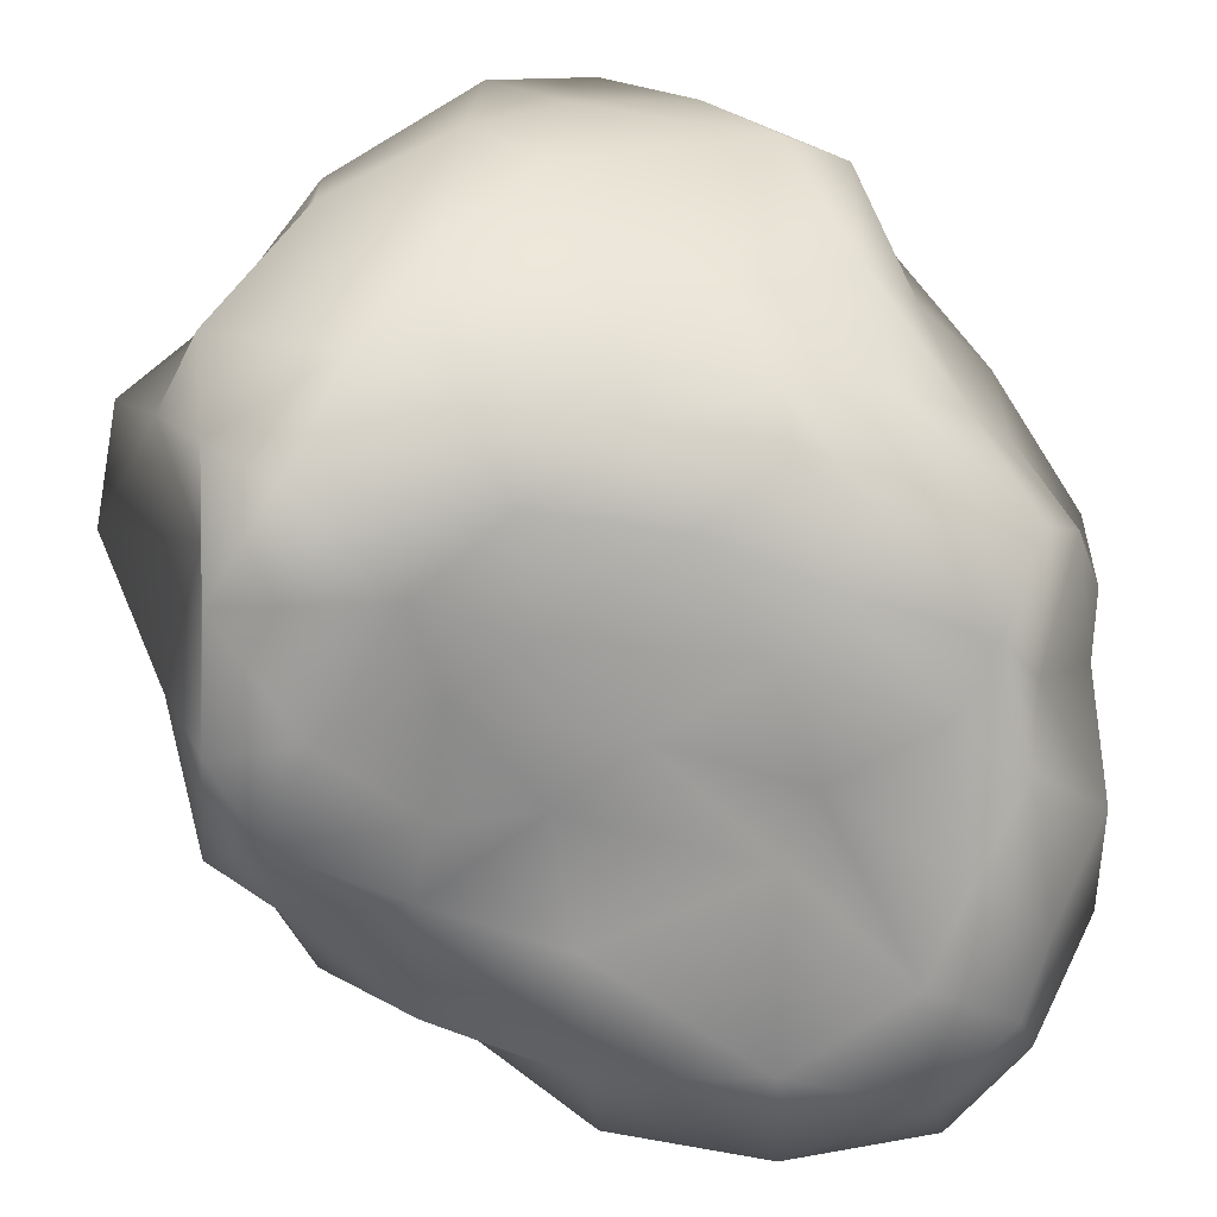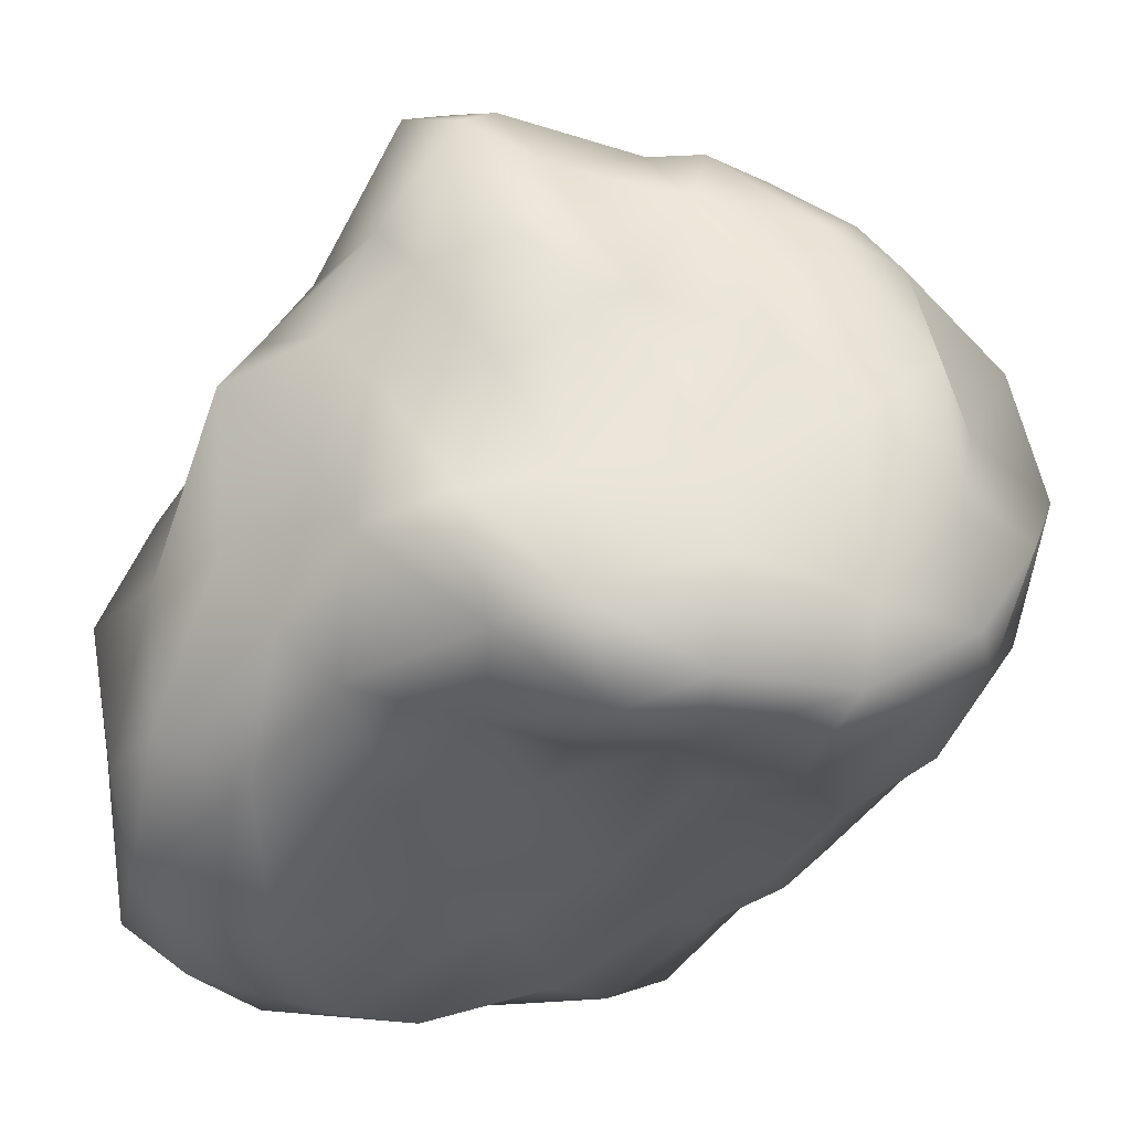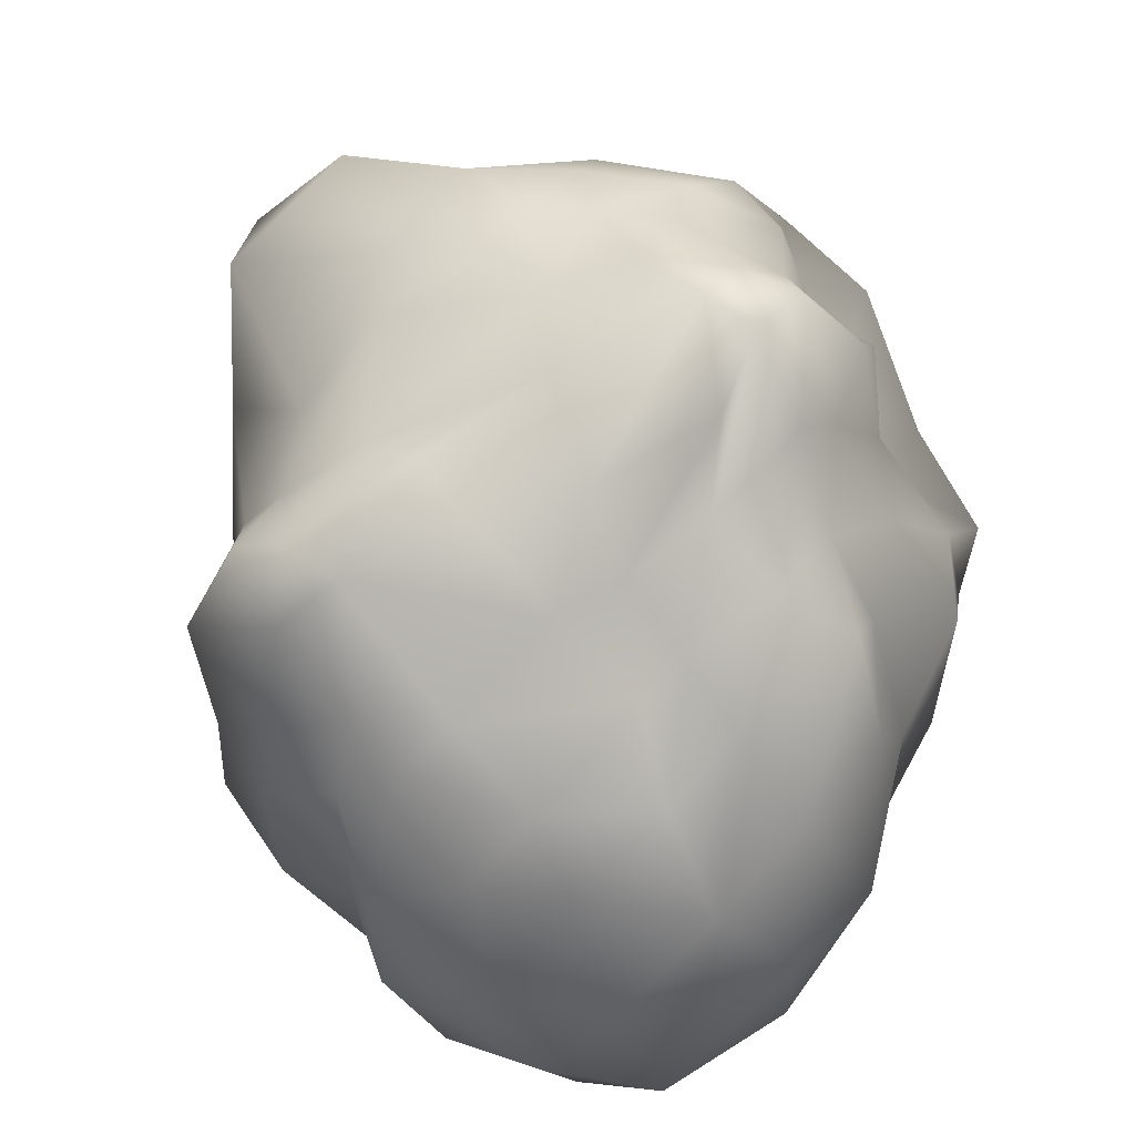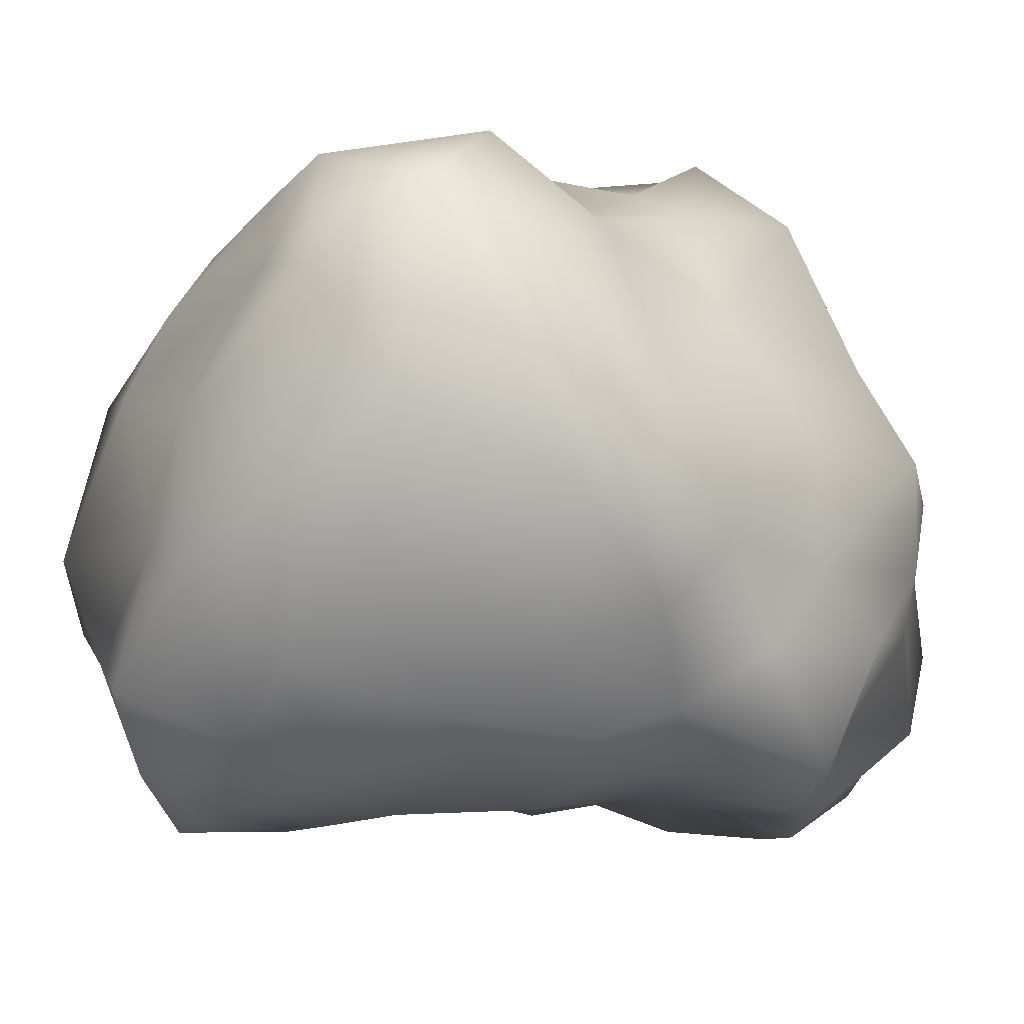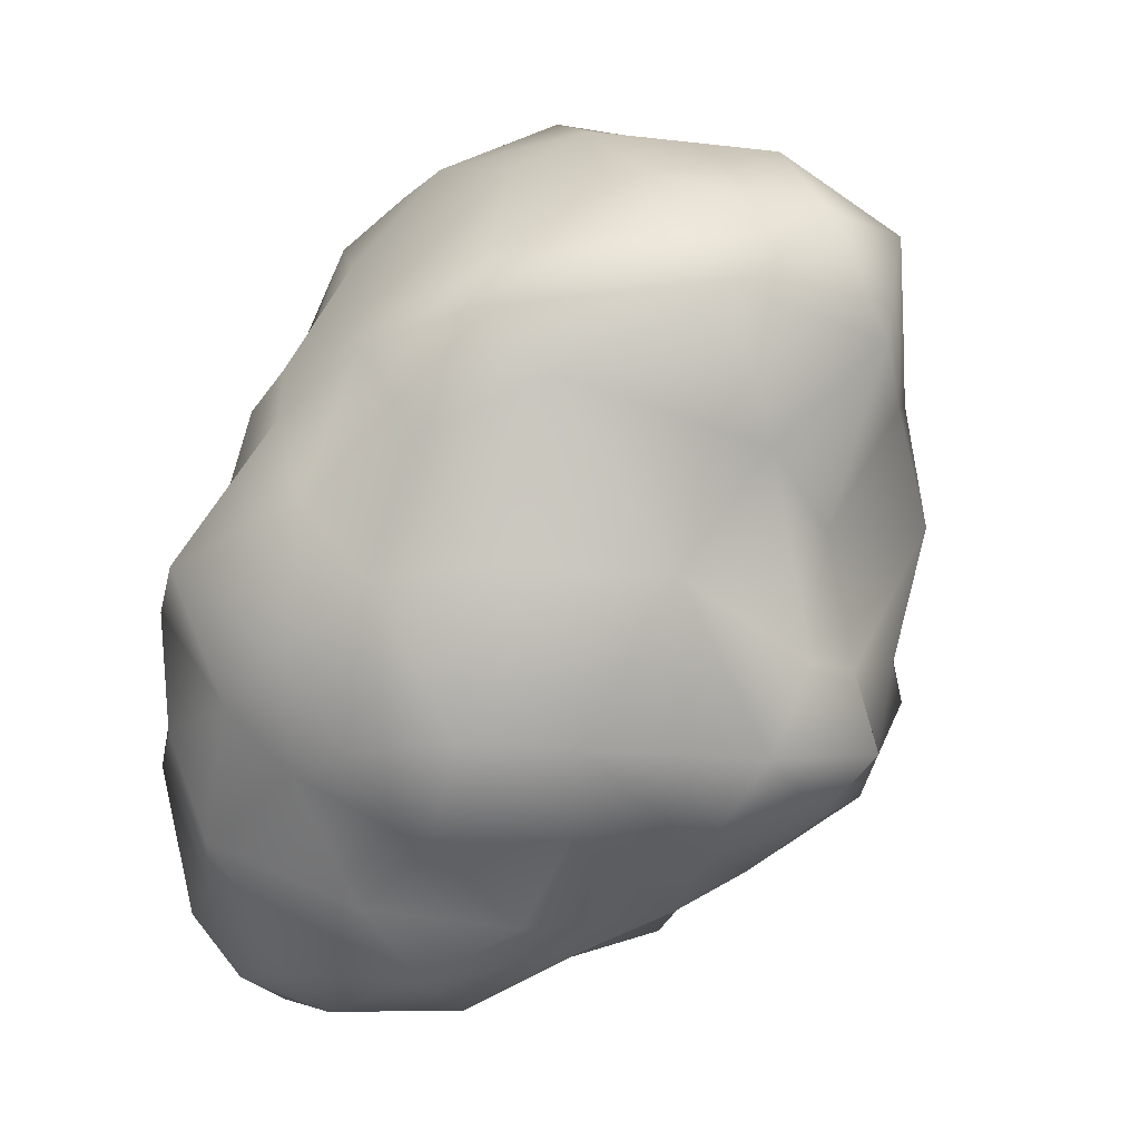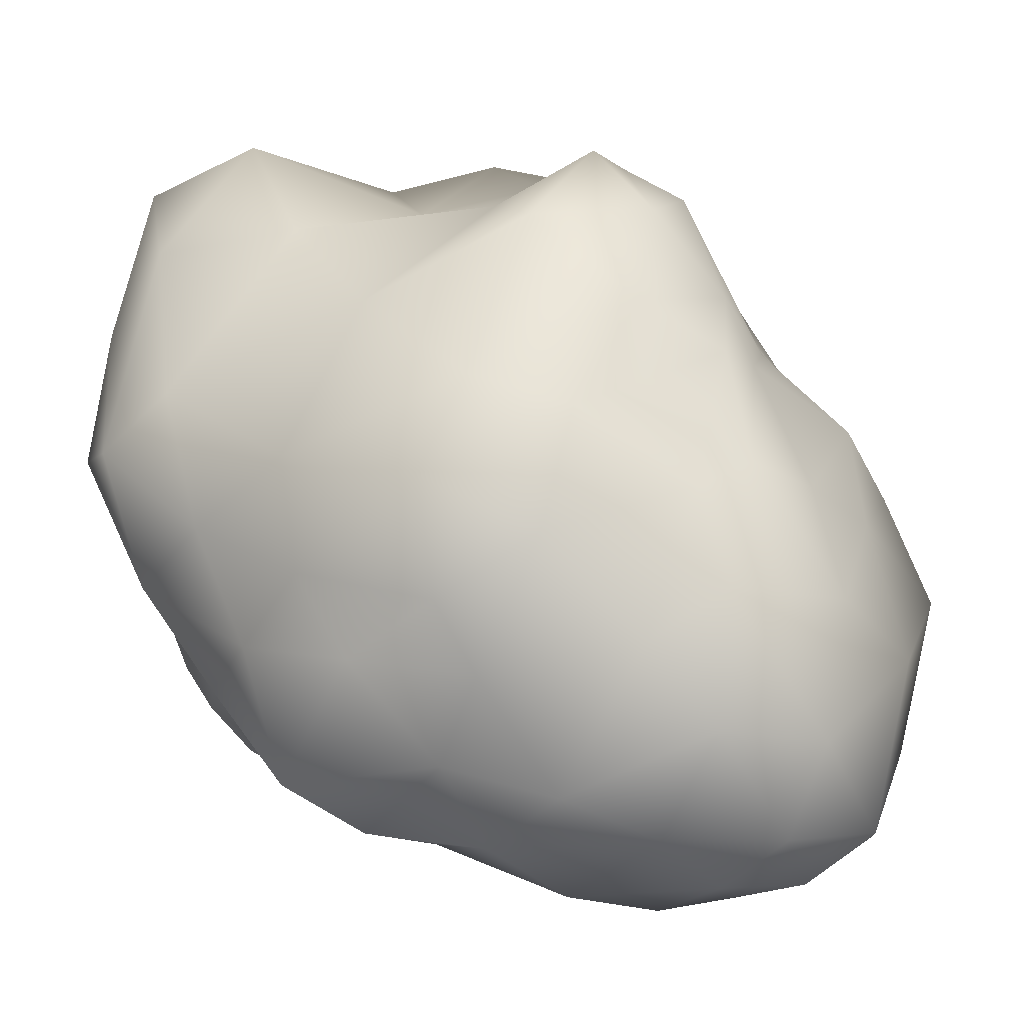
<metadata>
{"format":"obj","ext":"obj","renderer":"f3d","projection":"perspective","resolution":1024,"background":"white","views":[{"elev":-62.1,"azim":-152.5,"up":"+Z"},{"elev":-36.7,"azim":102.6,"up":"+Z"},{"elev":-39.9,"azim":36.1,"up":"+Y"},{"elev":4.1,"azim":-141.7,"up":"+Z"},{"elev":2.4,"azim":-67.3,"up":"+Y"},{"elev":3.5,"azim":-59.6,"up":"+Z"}]}
</metadata>
<code>
v -0.9094 -0.347 -0.1089
v -0.4568 -0.799 -0.7508
v -0.1827 -0.883 0.1086
v -0.2607 -0.3723 0.8655
v -0.5859 0.7624 0.4463
v -0.5564 0.381 -0.5283
v 0.6478 -0.5706 -0.3189
v 0.7531 -0.2454 0.4719
v 0.4903 0.5641 0.63
v 0.3387 1.044 -0.3409
v 0.3563 0.0885 -0.69
v 0.8905 0.2618 -0.003164
v -0.421 -0.8507 0.1741
v -0.517 -0.7655 0.123
v -0.8131 -0.5496 0.03726
v -0.8416 -0.41 -0.2696
v -0.7695 -0.5725 -0.5295
v -0.5779 -0.7136 -0.6368
v -0.43 -0.9448 -0.6374
v -0.3913 -1.018 -0.4247
v -0.2843 -1.011 -0.1262
v -0.5125 0.1424 -0.5949
v -0.6091 -0.1653 -0.6902
v -0.5094 -0.4456 -0.798
v -0.9378 -0.144 -0.2433
v -0.9121 0.04155 -0.5314
v -0.6534 0.2059 -0.5342
v -0.5367 -0.3625 0.7102
v -0.755 -0.3316 0.3644
v -0.9227 -0.315 0.153
v -0.1686 -0.7324 0.3777
v -0.1714 -0.6623 0.5299
v -0.2421 -0.5181 0.7284
v -0.828 0.5959 0.1769
v -0.8344 0.3277 0.01243
v -0.8835 0.02252 -0.06984
v -0.3548 -0.1684 0.741
v -0.4838 0.2972 0.6928
v -0.5631 0.6339 0.6395
v -0.7329 0.7196 0.1495
v -0.5491 0.622 -0.2212
v -0.5858 0.4749 -0.4284
v 0.1591 -0.02409 -0.6355
v -0.1847 -0.3369 -0.6513
v -0.3404 -0.5839 -0.845
v -0.3442 0.3712 -0.6285
v 0.01288 0.2971 -0.5956
v 0.2202 0.2744 -0.6334
v 0.4801 -0.779 -0.2514
v 0.278 -0.9857 -0.1828
v 0.02025 -0.9286 0.0155
v -0.2252 -0.8934 -0.7732
v 0.1149 -0.9042 -0.7225
v 0.4408 -0.7604 -0.5918
v 0.4583 -0.333 0.5363
v 0.1804 -0.2973 0.7925
v -0.1546 -0.3913 0.8303
v 0.07542 -0.8588 0.2228
v 0.355 -0.6659 0.2073
v 0.4444 -0.4823 0.3896
v 0.2723 0.5894 0.7657
v -0.04519 0.7723 0.8486
v -0.3692 0.8014 0.7897
v -0.1945 -0.1948 0.7894
v 0.1169 0.1152 0.8666
v 0.4227 0.4022 0.7285
v 0.07885 0.9159 -0.4562
v -0.08082 0.7803 -0.5391
v -0.3183 0.5606 -0.5024
v -0.3627 0.9076 0.3553
v -0.1964 1.024 0.151
v 0.0945 1.081 -0.04854
v 0.4716 -0.06008 -0.683
v 0.6083 -0.3175 -0.6506
v 0.6127 -0.4484 -0.4918
v 0.7874 -0.5538 0.004836
v 0.7014 -0.5035 0.1792
v 0.6552 -0.4072 0.3705
v 0.8319 -0.05503 0.6354
v 0.6979 0.102 0.6786
v 0.5454 0.3959 0.6299
v 0.4518 0.7485 0.4942
v 0.4971 0.8493 0.3017
v 0.3176 0.9385 -0.02203
v 0.3769 0.9225 -0.5545
v 0.4858 0.6953 -0.7322
v 0.4443 0.3704 -0.7748
v 0.8382 0.06188 -0.08641
v 0.857 -0.2017 -0.08802
v 0.7232 -0.3535 -0.1894
v 0.6214 0.2432 -0.8049
v 0.8022 0.1858 -0.6328
v 0.7208 0.1665 -0.2868
v 0.9447 0.1143 0.1508
v 0.9765 -0.004806 0.4659
v 0.9111 -0.1469 0.5636
v 0.7945 0.3346 0.09616
v 0.8283 0.4552 0.2821
v 0.7215 0.4661 0.5115
v 0.6797 0.4449 -0.1916
v 0.7473 0.7537 -0.2716
v 0.5091 0.9216 -0.3075
v -0.5888 -0.8794 -0.08627
v -0.6672 -0.7195 -0.2002
v -0.6306 -0.8767 -0.3812
v -0.7528 -0.06893 -0.6519
v -0.6907 -0.3466 -0.6706
v -0.7627 -0.2716 -0.4864
v -0.4386 -0.5818 0.5215
v -0.6515 -0.5392 0.2974
v -0.3242 -0.7394 0.4098
v -0.7801 0.4505 0.3137
v -0.8896 0.05498 0.1842
v -0.6042 0.02927 0.523
v -0.7286 0.3639 -0.3651
v -0.8544 0.1855 -0.2424
v -0.7901 0.514 -0.1329
v -0.09208 0.07064 -0.7159
v -0.3204 -0.1975 -0.6642
v -0.3583 0.07906 -0.6493
v 0.2483 -0.9255 -0.5383
v -0.0588 -1.067 -0.279
v -0.1877 -1.044 -0.6495
v 0.2753 -0.5236 0.4169
v -0.0495 -0.4947 0.7597
v -0.01298 -0.6806 0.3994
v 0.07975 0.3914 0.8105
v -0.3303 0.528 0.9012
v -0.2218 0.1125 0.7333
v -0.1114 0.961 -0.2631
v -0.3616 0.7171 -0.373
v -0.3284 0.9272 0.0103
v 0.3661 -0.5677 -0.6987
v -0.01364 -0.6184 -0.87
v 0.2453 -0.2913 -0.7009
v 0.48 -0.6083 0.2137
v 0.3154 -0.8504 0.05468
v 0.4926 -0.7014 0.04037
v 0.4426 0.1159 0.7097
v 0.04967 -0.1952 0.8082
v 0.4499 -0.09021 0.6667
v 0.1447 1.019 0.2802
v -0.1845 0.9588 0.6074
v 0.04532 0.8574 0.6008
v 0.1641 0.5218 -0.7035
v -0.08556 0.567 -0.6419
v 0.2701 0.812 -0.6453
v 0.838 -0.02043 -0.3901
v 0.811 -0.2401 -0.4351
v 0.7232 0.01733 -0.6427
v 0.8711 -0.1195 0.1818
v 0.8571 -0.2075 0.3046
v 0.7917 -0.3385 0.09925
v 0.8845 0.1781 0.3844
v 0.7004 0.3348 0.5528
v 0.8786 0.05053 0.5721
v 0.6497 0.5903 0.0426
v 0.6418 0.9107 -0.07738
v 0.7032 0.7062 0.2729
v 0.7144 0.4922 -0.5413
v 0.6365 0.4411 -0.7535
v 0.4914 0.7322 -0.5288
f 1 16 15
f 2 18 24
f 1 15 30
f 1 30 36
f 1 36 25
f 2 24 45
f 3 21 51
f 4 33 57
f 5 39 63
f 6 42 69
f 2 45 52
f 3 51 58
f 4 57 64
f 5 63 70
f 6 69 46
f 7 75 90
f 8 78 96
f 9 81 99
f 10 84 102
f 11 87 91
f 13 21 3
f 14 103 13
f 15 104 14
f 13 103 21
f 103 20 21
f 14 104 103
f 104 105 103
f 103 105 20
f 105 19 20
f 15 16 104
f 16 17 104
f 104 17 105
f 17 18 105
f 105 18 19
f 18 2 19
f 22 27 6
f 23 106 22
f 24 107 23
f 22 106 27
f 106 26 27
f 23 107 106
f 107 108 106
f 106 108 26
f 108 25 26
f 24 18 107
f 18 17 107
f 107 17 108
f 17 16 108
f 108 16 25
f 16 1 25
f 28 33 4
f 29 109 28
f 30 110 29
f 28 109 33
f 109 32 33
f 29 110 109
f 110 111 109
f 109 111 32
f 111 31 32
f 30 15 110
f 15 14 110
f 110 14 111
f 14 13 111
f 111 13 31
f 13 3 31
f 34 39 5
f 35 112 34
f 36 113 35
f 34 112 39
f 112 38 39
f 35 113 112
f 113 114 112
f 112 114 38
f 114 37 38
f 36 30 113
f 30 29 113
f 113 29 114
f 29 28 114
f 114 28 37
f 28 4 37
f 27 42 6
f 26 115 27
f 25 116 26
f 27 115 42
f 115 41 42
f 26 116 115
f 116 117 115
f 115 117 41
f 117 40 41
f 25 36 116
f 36 35 116
f 116 35 117
f 35 34 117
f 117 34 40
f 34 5 40
f 43 48 11
f 44 118 43
f 45 119 44
f 43 118 48
f 118 47 48
f 44 119 118
f 119 120 118
f 118 120 47
f 120 46 47
f 45 24 119
f 24 23 119
f 119 23 120
f 23 22 120
f 120 22 46
f 22 6 46
f 49 54 7
f 50 121 49
f 51 122 50
f 49 121 54
f 121 53 54
f 50 122 121
f 122 123 121
f 121 123 53
f 123 52 53
f 51 21 122
f 21 20 122
f 122 20 123
f 20 19 123
f 123 19 52
f 19 2 52
f 55 60 8
f 56 124 55
f 57 125 56
f 55 124 60
f 124 59 60
f 56 125 124
f 125 126 124
f 124 126 59
f 126 58 59
f 57 33 125
f 33 32 125
f 125 32 126
f 32 31 126
f 126 31 58
f 31 3 58
f 61 66 9
f 62 127 61
f 63 128 62
f 61 127 66
f 127 65 66
f 62 128 127
f 128 129 127
f 127 129 65
f 129 64 65
f 63 39 128
f 39 38 128
f 128 38 129
f 38 37 129
f 129 37 64
f 37 4 64
f 67 72 10
f 68 130 67
f 69 131 68
f 67 130 72
f 130 71 72
f 68 131 130
f 131 132 130
f 130 132 71
f 132 70 71
f 69 42 131
f 42 41 131
f 131 41 132
f 41 40 132
f 132 40 70
f 40 5 70
f 54 75 7
f 53 133 54
f 52 134 53
f 54 133 75
f 133 74 75
f 53 134 133
f 134 135 133
f 133 135 74
f 135 73 74
f 52 45 134
f 45 44 134
f 134 44 135
f 44 43 135
f 135 43 73
f 43 11 73
f 60 78 8
f 59 136 60
f 58 137 59
f 60 136 78
f 136 77 78
f 59 137 136
f 137 138 136
f 136 138 77
f 138 76 77
f 58 51 137
f 51 50 137
f 137 50 138
f 50 49 138
f 138 49 76
f 49 7 76
f 66 81 9
f 65 139 66
f 64 140 65
f 66 139 81
f 139 80 81
f 65 140 139
f 140 141 139
f 139 141 80
f 141 79 80
f 64 57 140
f 57 56 140
f 140 56 141
f 56 55 141
f 141 55 79
f 55 8 79
f 72 84 10
f 71 142 72
f 70 143 71
f 72 142 84
f 142 83 84
f 71 143 142
f 143 144 142
f 142 144 83
f 144 82 83
f 70 63 143
f 63 62 143
f 143 62 144
f 62 61 144
f 144 61 82
f 61 9 82
f 48 87 11
f 47 145 48
f 46 146 47
f 48 145 87
f 145 86 87
f 47 146 145
f 146 147 145
f 145 147 86
f 147 85 86
f 46 69 146
f 69 68 146
f 146 68 147
f 68 67 147
f 147 67 85
f 67 10 85
f 88 93 12
f 89 148 88
f 90 149 89
f 88 148 93
f 148 92 93
f 89 149 148
f 149 150 148
f 148 150 92
f 150 91 92
f 90 75 149
f 75 74 149
f 149 74 150
f 74 73 150
f 150 73 91
f 73 11 91
f 94 88 12
f 95 151 94
f 96 152 95
f 94 151 88
f 151 89 88
f 95 152 151
f 152 153 151
f 151 153 89
f 153 90 89
f 96 78 152
f 78 77 152
f 152 77 153
f 77 76 153
f 153 76 90
f 76 7 90
f 97 94 12
f 98 154 97
f 99 155 98
f 97 154 94
f 154 95 94
f 98 155 154
f 155 156 154
f 154 156 95
f 156 96 95
f 99 81 155
f 81 80 155
f 155 80 156
f 80 79 156
f 156 79 96
f 79 8 96
f 100 97 12
f 101 157 100
f 102 158 101
f 100 157 97
f 157 98 97
f 101 158 157
f 158 159 157
f 157 159 98
f 159 99 98
f 102 84 158
f 84 83 158
f 158 83 159
f 83 82 159
f 159 82 99
f 82 9 99
f 93 100 12
f 92 160 93
f 91 161 92
f 93 160 100
f 160 101 100
f 92 161 160
f 161 162 160
f 160 162 101
f 162 102 101
f 91 87 161
f 87 86 161
f 161 86 162
f 86 85 162
f 162 85 102
f 85 10 102

</code>
